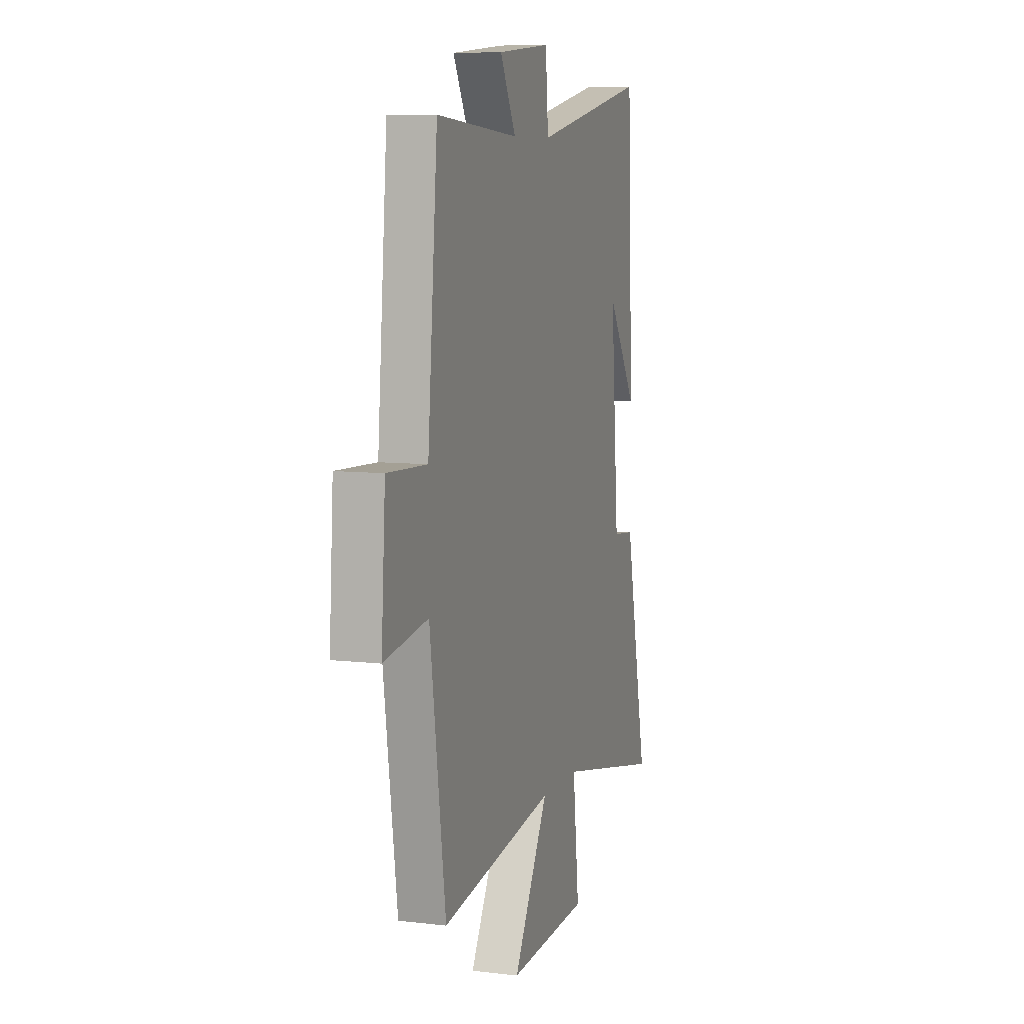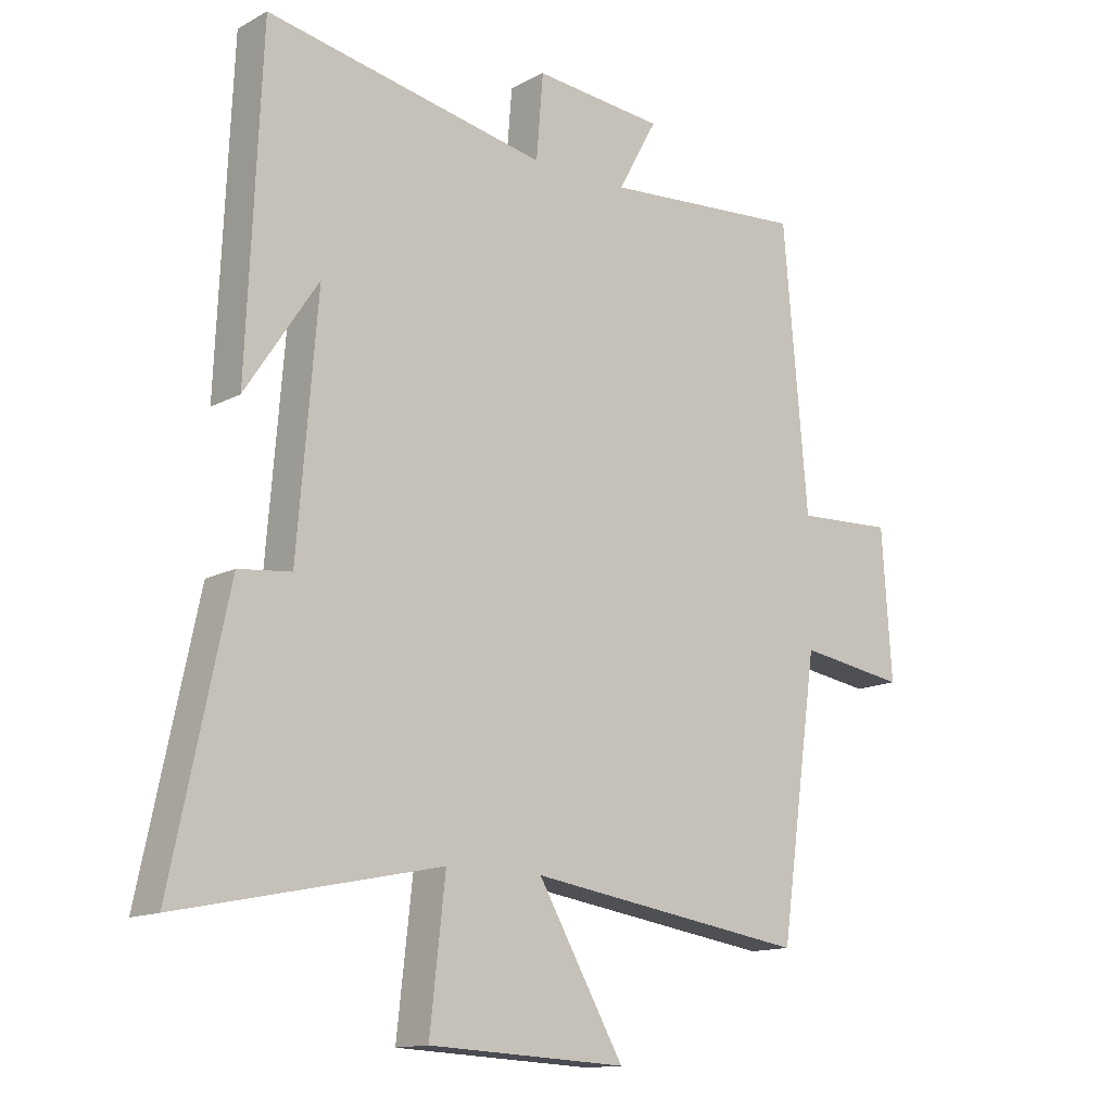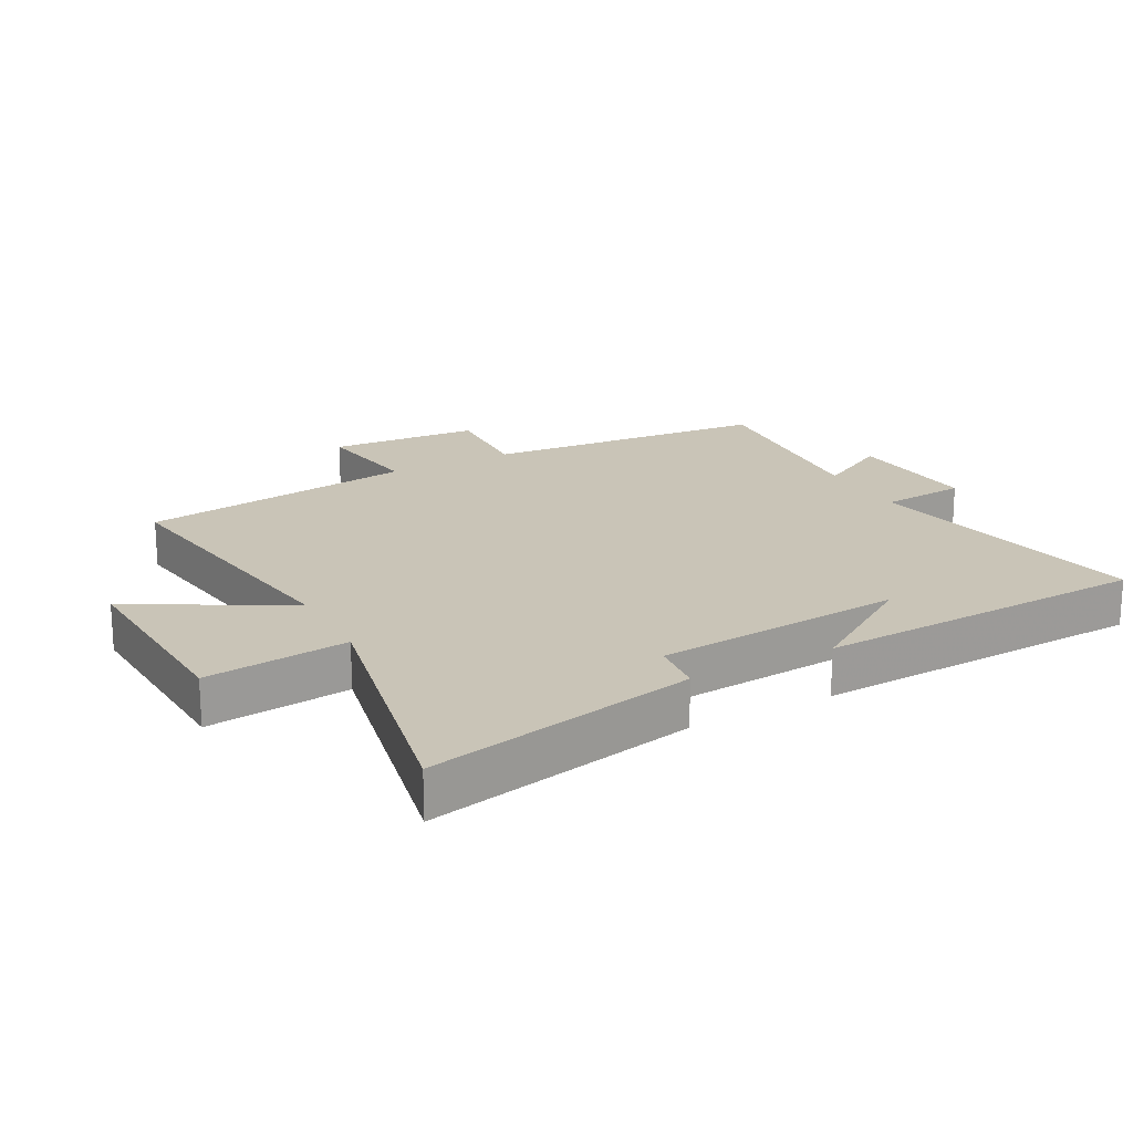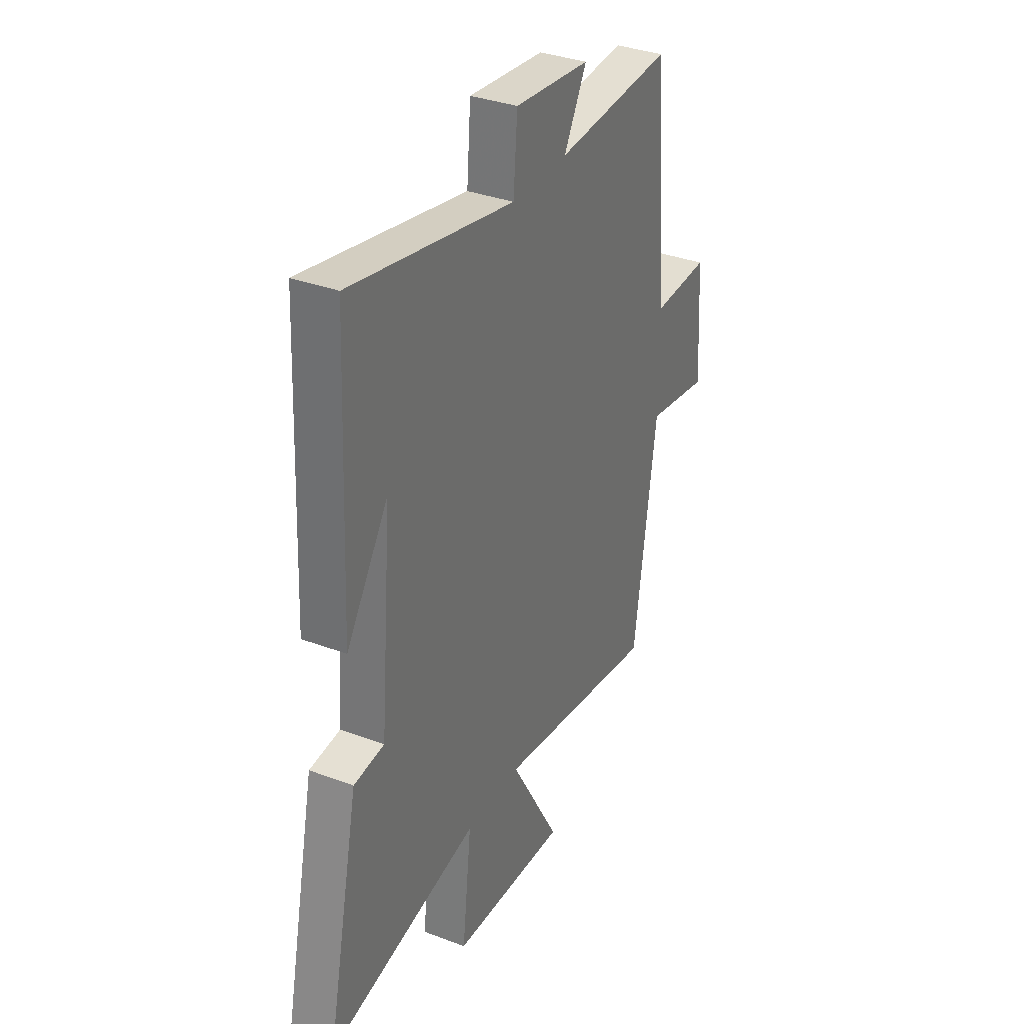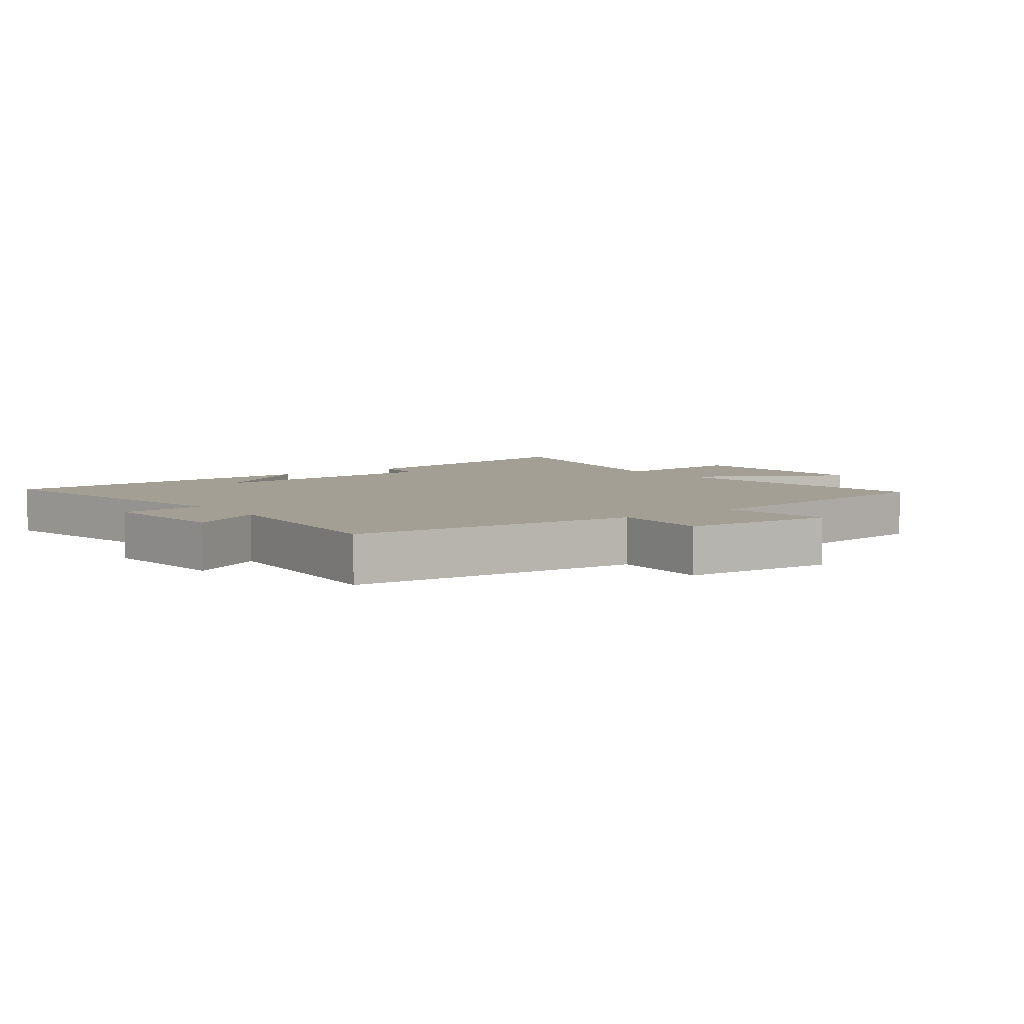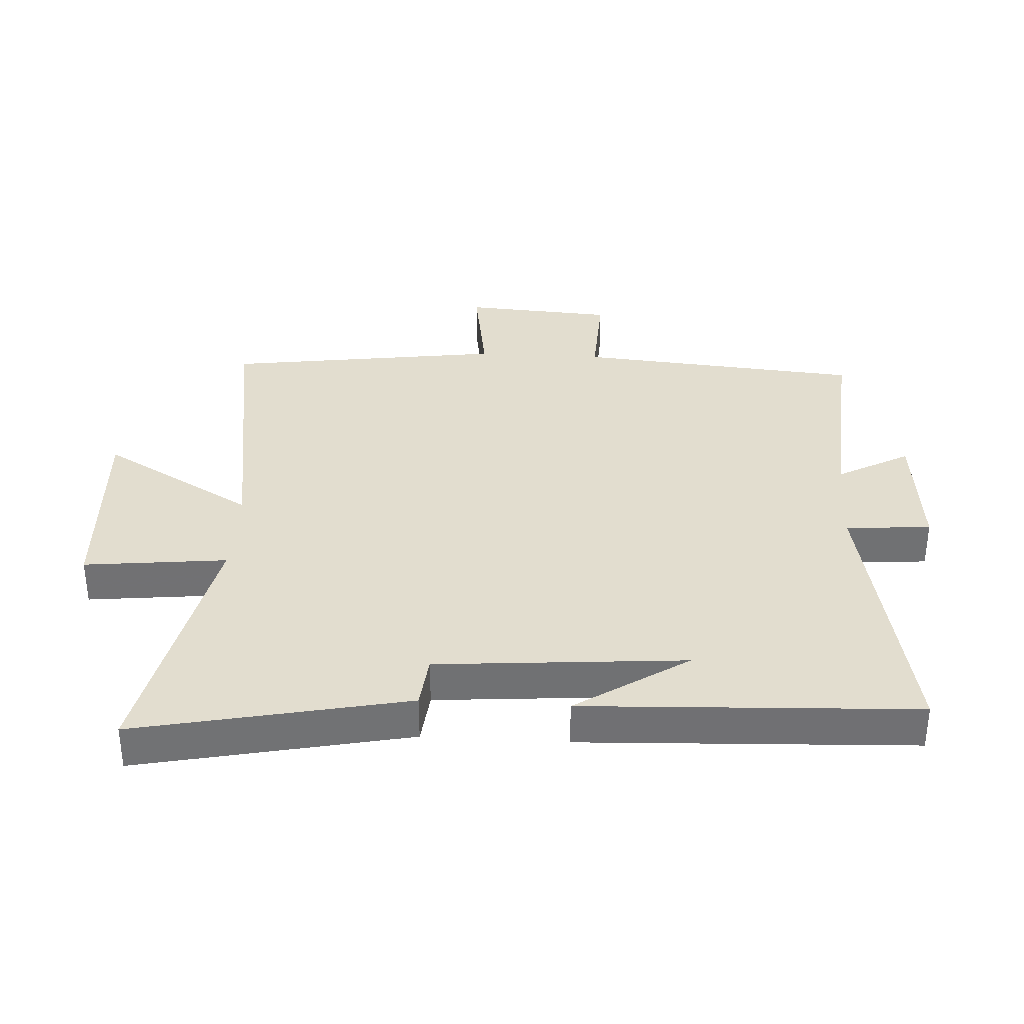
<metadata>
{"format":"obj","ext":"obj","renderer":"f3d","projection":"perspective","resolution":1024,"background":"white","views":[{"elev":8.1,"azim":108.1,"up":"+Z"},{"elev":-13.6,"azim":-39.8,"up":"+Z"},{"elev":19.9,"azim":-118.2,"up":"+Y"},{"elev":34.3,"azim":-63.1,"up":"+Z"},{"elev":5.5,"azim":53.7,"up":"+Y"},{"elev":34.9,"azim":-86.7,"up":"+Y"}]}
</metadata>
<code>
v 0.461 0.07 0.524
v 0.5 0.07 0.073
v 0.657 0.07 0.08
v 0.673 0.07 -0.158
v 0.5 0.07 -0.131
v 0.438 0.07 -0.569
v -0.014 0.07 -0.5
v 0.125 0.07 -0.742
v -0.195 0.07 -0.726
v -0.17 0.07 -0.5
v -0.59 0.07 -0.587
v -0.5 0.07 -0.16
v -0.415 0.07 -0.151
v -0.383 0.07 0.241
v -0.5 0.07 0.064
v -0.477 0.07 0.589
v -0.023 0.07 0.5
v -0.012 0.07 0.635
v 0.198 0.07 0.615
v 0.135 0.07 0.5
v 0.461 0 0.524
v 0.5 0 0.073
v 0.657 0 0.08
v 0.673 0 -0.158
v 0.5 0 -0.131
v 0.438 0 -0.569
v -0.014 0 -0.5
v 0.125 0 -0.742
v -0.195 0 -0.726
v -0.17 0 -0.5
v -0.59 0 -0.587
v -0.5 0 -0.16
v -0.415 0 -0.151
v -0.383 0 0.241
v -0.5 0 0.064
v -0.477 0 0.589
v -0.023 0 0.5
v -0.012 0 0.635
v 0.198 0 0.615
v 0.135 0 0.5
f 17 18 19 20
f 14 15 16
f 14 16 17
f 13 14 17 20
f 10 11 12 13
f 7 8 9 10
f 7 10 13 20
f 5 6 7 20
f 2 3 4 5
f 1 2 5 20
f 40 39 38 37
f 36 35 34
f 37 36 34
f 40 37 34 33
f 33 32 31 30
f 30 29 28 27
f 40 33 30 27
f 40 27 26 25
f 25 24 23 22
f 40 25 22 21
f 1 21 22 2
f 2 22 23 3
f 3 23 24 4
f 4 24 25 5
f 5 25 26 6
f 6 26 27 7
f 7 27 28 8
f 8 28 29 9
f 9 29 30 10
f 10 30 31 11
f 11 31 32 12
f 12 32 33 13
f 13 33 34 14
f 14 34 35 15
f 15 35 36 16
f 16 36 37 17
f 17 37 38 18
f 18 38 39 19
f 19 39 40 20
f 20 40 21 1

</code>
